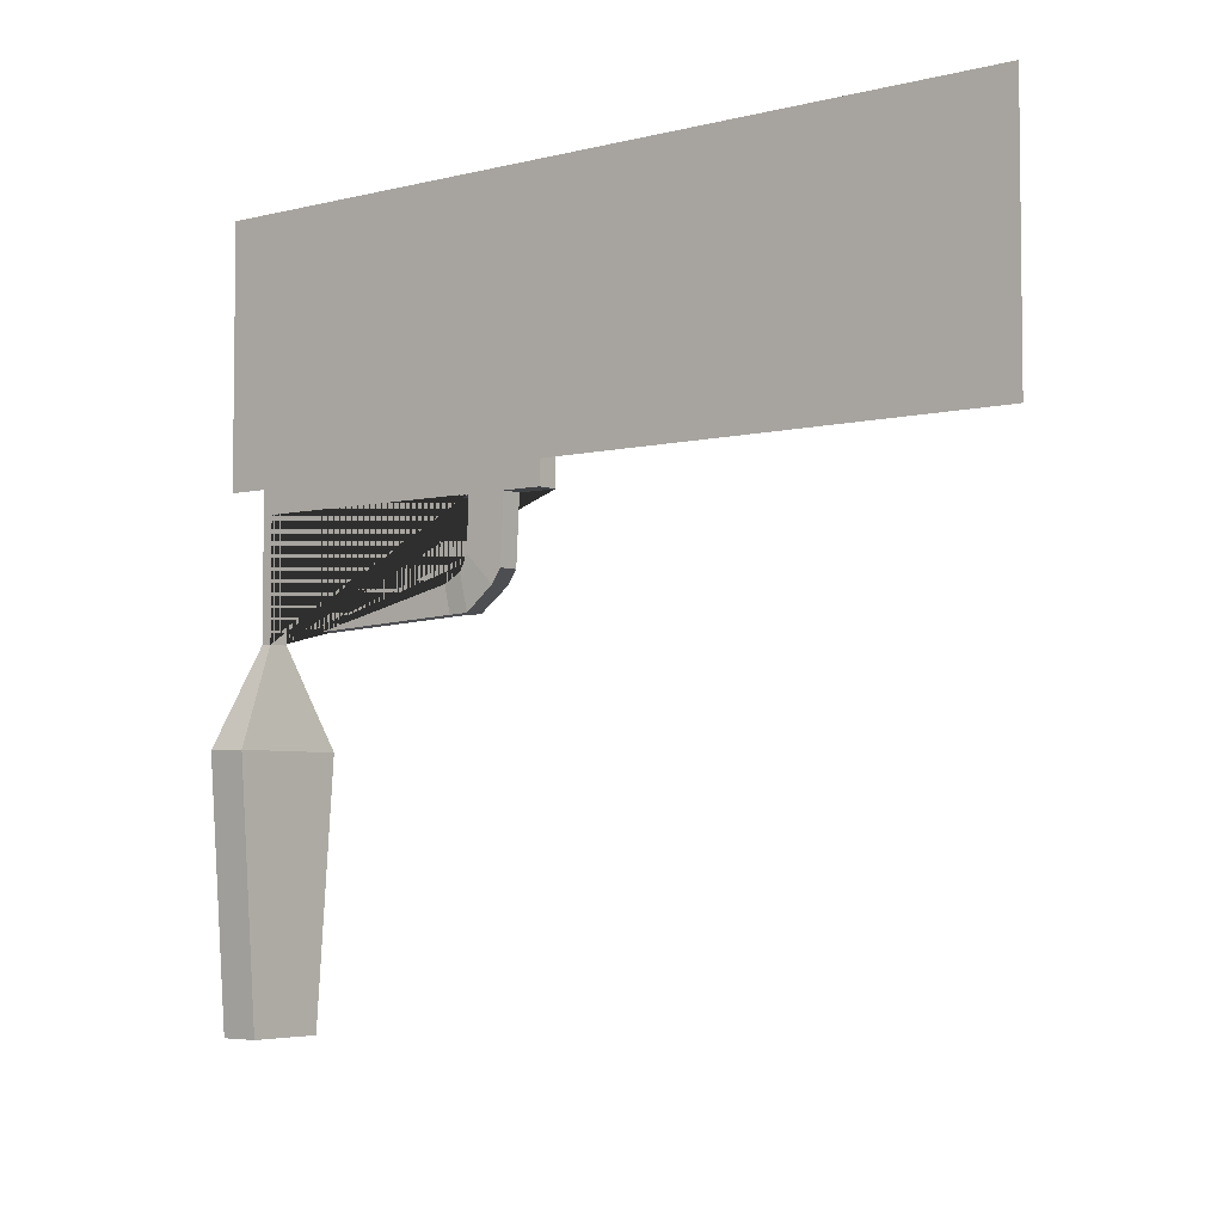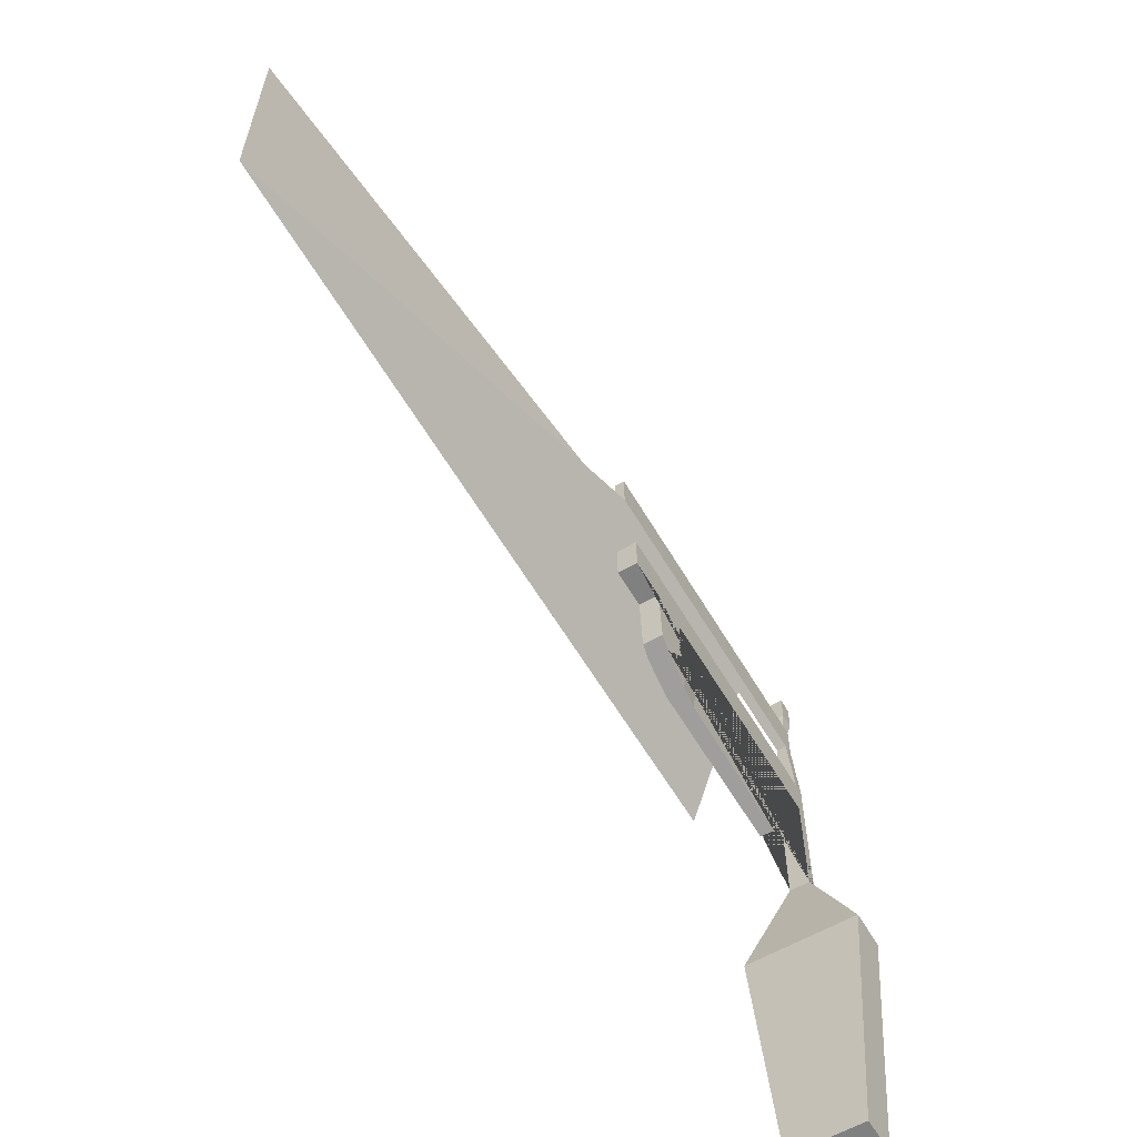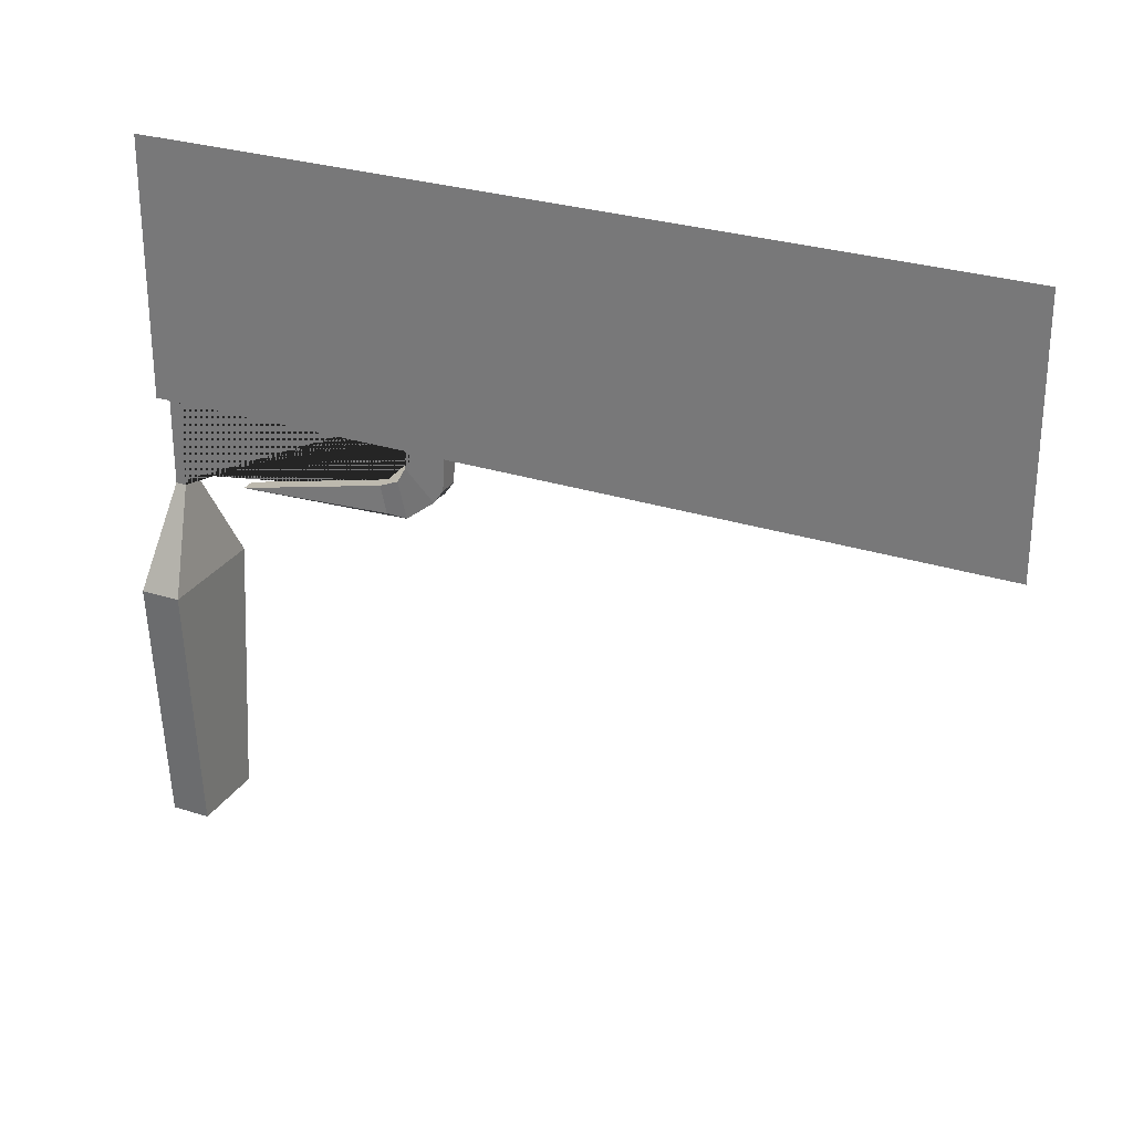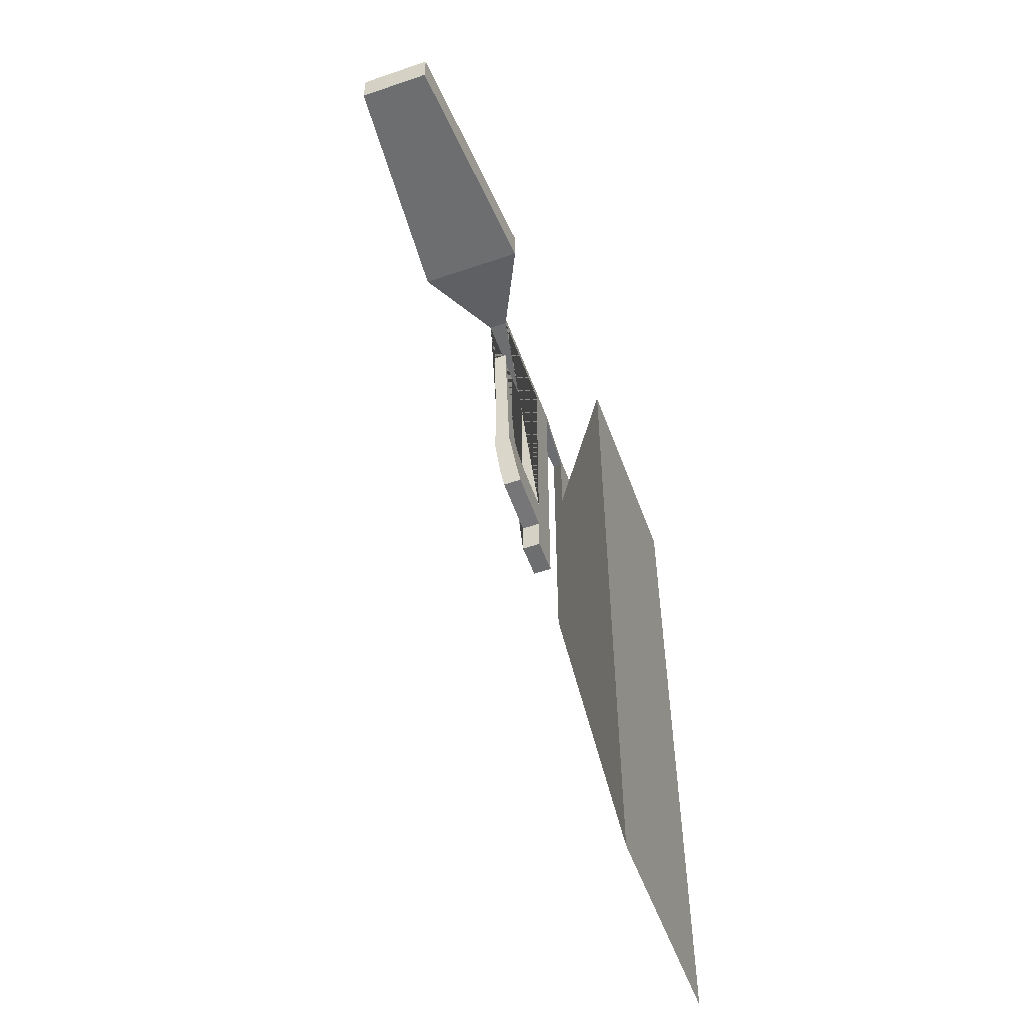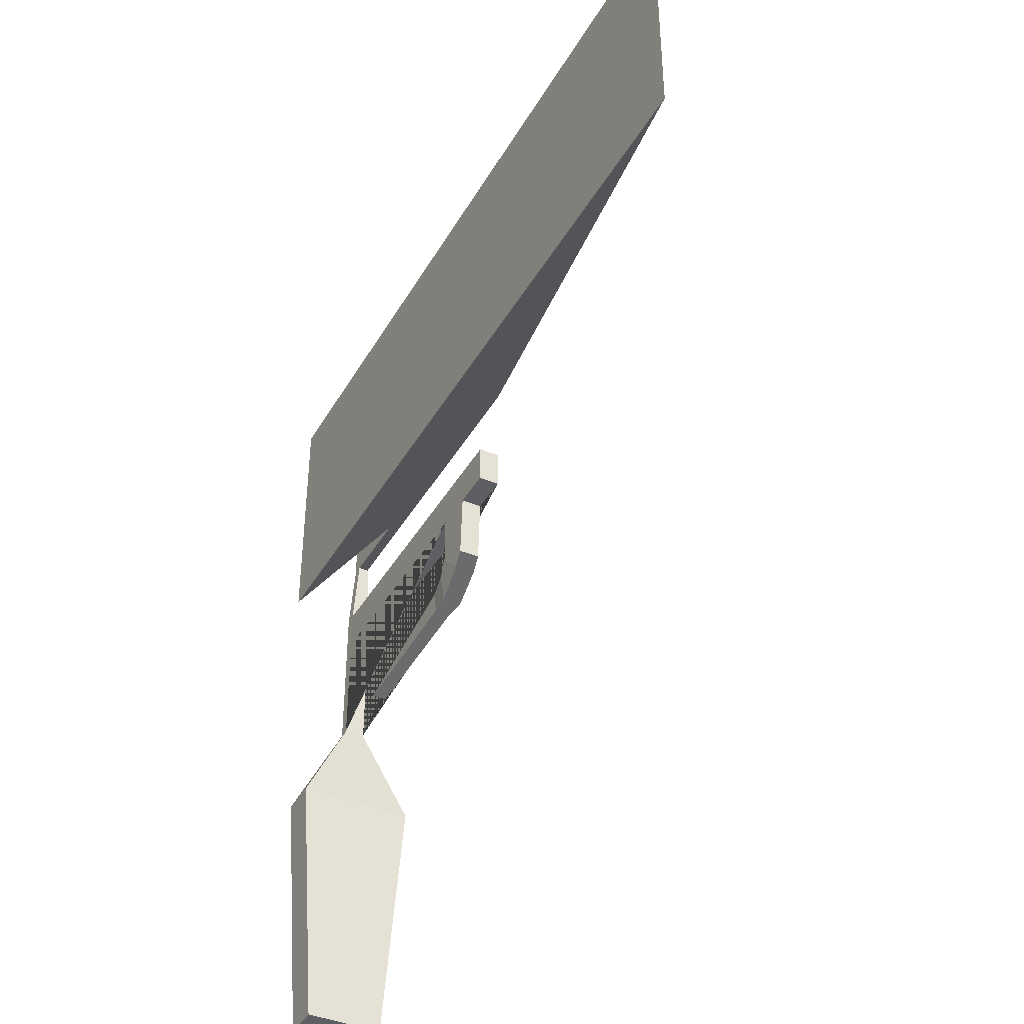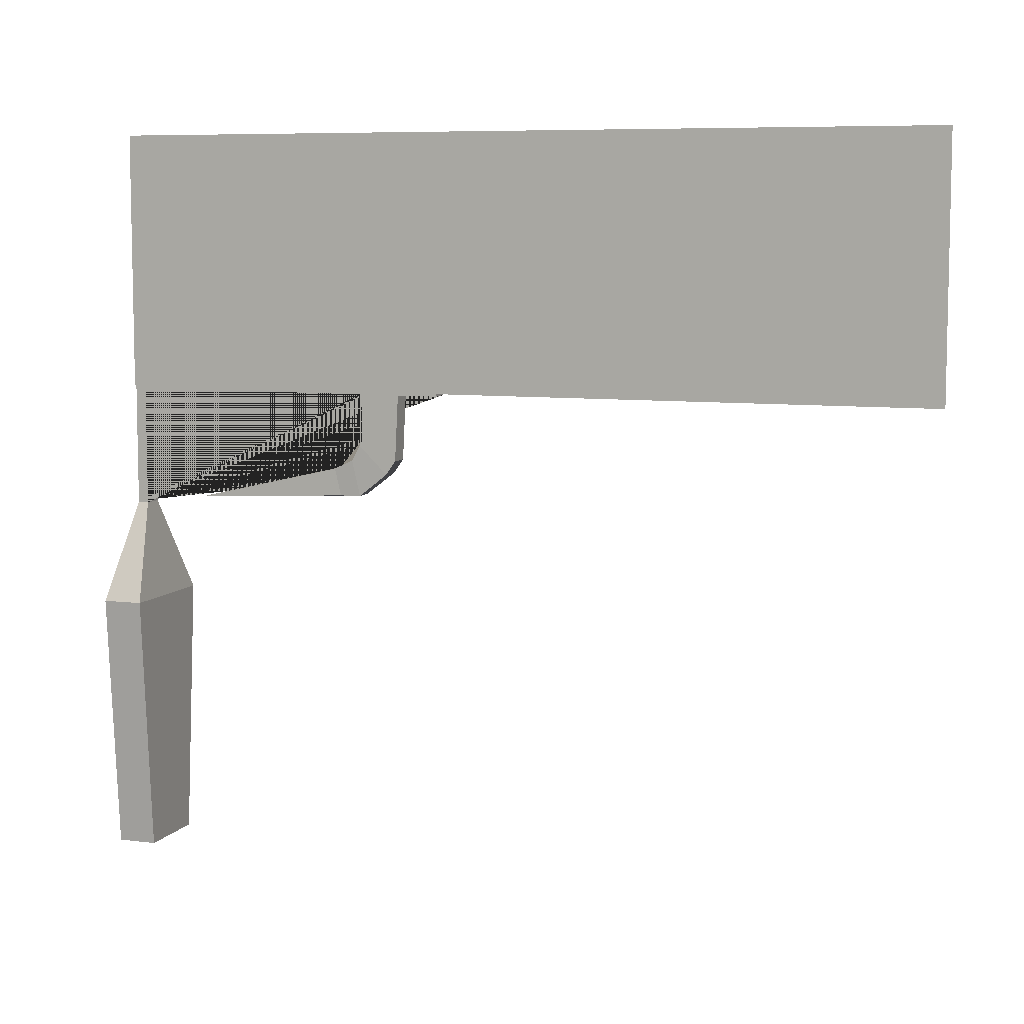
<metadata>
{"format":"obj","ext":"obj","renderer":"f3d","projection":"perspective","resolution":1024,"background":"white","views":[{"elev":-4.7,"azim":128.9,"up":"+Y"},{"elev":-60.1,"azim":-149.6,"up":"+Y"},{"elev":28.0,"azim":116.0,"up":"+Y"},{"elev":-54.2,"azim":19.9,"up":"+Z"},{"elev":-40.3,"azim":152.5,"up":"+Y"},{"elev":7.6,"azim":109.9,"up":"+Y"}]}
</metadata>
<code>
o Cube
v 0.1515 6.488 -0.1515
v 0.7584 -6.662 -0.3838
v 0.1515 6.488 0.1515
v 0.7584 -6.662 0.3838
v -0.1515 6.488 -0.1515
v -0.7584 -6.662 -0.3838
v -0.1515 6.488 0.1515
v -0.7584 -6.662 0.3838
v 0.2021 0.3302 -0.1042
v -0.2021 0.3302 0.1042
v 0.2021 0.3302 0.1042
v -0.2021 0.3302 -0.1042
v -0.2021 3.455 0.1042
v 0.2021 3.455 -0.1042
v 0.2021 3.455 0.1042
v -0.2021 3.455 -0.1042
v -0.1 4.892 0.1
v 0.1 4.892 -0.1
v 0.1 4.892 0.1
v -0.1 4.892 -0.1
v -0.1 5.642 0.1
v 0.1 5.642 -0.1
v 0.1 5.642 0.1
v -0.1 5.642 -0.1
v -0.1515 5.92 0.1515
v 0.1515 5.92 -0.1515
v 0.1515 5.92 0.1515
v -0.1515 5.92 -0.1515
v 0.2021 2.674 -0.1042
v -0.2021 2.674 -0.1042
v 0.2021 3.455 -6.449
v -0.2021 3.455 -6.449
v 0.2021 2.674 -6.449
v -0.2021 2.674 -6.449
v -0.2021 2.674 -4.863
v 0.2021 2.674 -4.863
v -0.2021 2.674 -5.656
v 0.2021 2.674 -5.656
v -0.2021 1.822 -4.93
v 0.2021 1.822 -4.93
v -0.2021 1.38 -5.588
v 0.2021 1.38 -5.588
v -0.2021 1.665 -4.833
v 0.2021 1.665 -4.833
v -0.2021 1.107 -5.396
v 0.2021 1.107 -5.396
v -0.183 1.361 -4.662
v 0.183 1.361 -4.662
v -0.183 0.6619 -4.824
v 0.183 0.6619 -4.824
v -0.1385 1.181 -4.27
v 0.1385 1.181 -4.27
v -0.1385 0.6515 -4.393
v 0.1385 0.6515 -4.393
v -0.1385 0.5023 -1.351
v 0.1385 0.5023 -1.351
v 0.1 4.892 -6.642
v -0.1 4.892 -6.642
v 0.1 5.642 -6.642
v -0.1 5.642 -6.642
v 0.1 5.642 -1.735
v 0.1 4.892 -1.735
v 0.1 5.642 -4.189
v 0.1 4.892 -4.189
v 1.762 7.676 -0.745
v 1.762 2.858 -0.745
v 1.762 7.676 -16.51
v 1.762 2.858 -16.51
v 1.146 -1.586 -0.3918
v 1.146 -1.586 0.3918
v -1.146 -1.586 -0.3918
v -1.146 -1.586 0.3918
f 1 5 7 3
f 27 3 7 25
f 25 7 5 28
f 6 2 4 8
f 26 1 3 27
f 28 5 1 26
f 71 12 9 69
f 69 9 11 70
f 72 10 12 71
f 70 11 10 72
f 38 37 34 33
f 16 20 18 14
f 14 18 19 15
f 13 17 20 16
f 15 19 17 13
f 24 60 58 20 17 21
f 19 23 21 17
f 24 28 26 22
f 22 26 27 23
f 21 25 28 24
f 23 27 25 21
f 50 54 56 55 53 49 45 41 42 46
f 10 13 16 32 34 37 41 45 43 39 35 30 12
f 36 40 44 46 42 38 33 31 14 15 11 9 29
f 34 32 31 33
f 11 15 13 10
f 12 30 29 9
f 18 62 61 22 23 19
f 30 35 36 29
f 58 57 64 68 66 62 18 20
f 37 38 42 41
f 36 35 39 40
f 43 45 49 47
f 50 48 52 54
f 46 44 48 50
f 47 49 53 51
f 51 53 55
f 54 52 56
f 58 60 59 57
f 14 31 32 16
f 6 71 69 2
f 2 69 70 4
f 64 63 67 68
f 64 57 59 63
f 61 62 66 65
f 63 59 60 24 22 61 65 67
f 8 72 71 6
f 51 55 56 52 48 44 40 39 43 47
f 66 68 67 65
f 4 70 72 8

</code>
